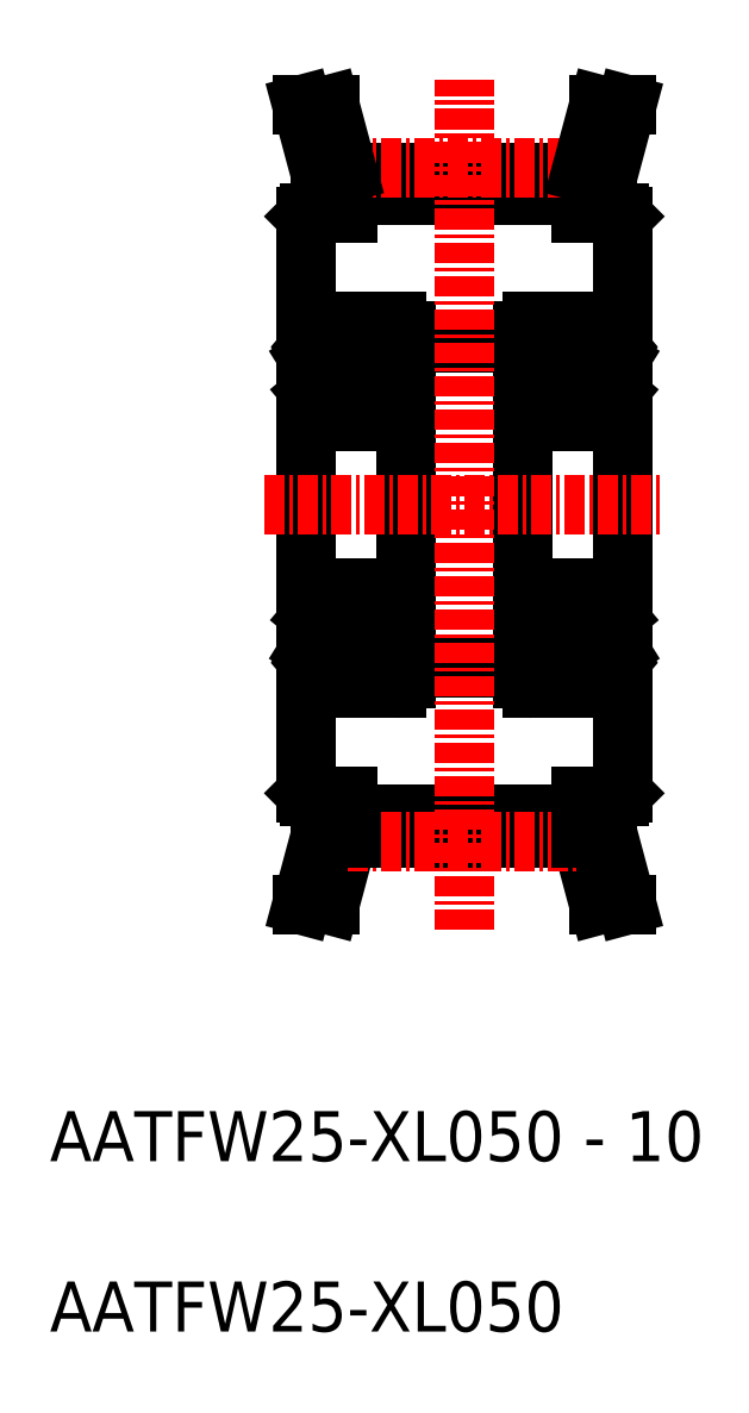
<metadata>
{"format":"dxf","ext":"dxf","renderer":"ezdxf+matplotlib","layout":"modelspace","background":"white","min_lineweight":24,"dpi":150}
</metadata>
<code>
0
SECTION
2
ENTITIES
0
TEXT
8
0
10
21.85
20
-0.1856
30
0
40
3
1
AATFW25-XL050
11
21.85
21
-0.5856
31
0
73
     1
0
TEXT
8
0
10
21.85
20
10.03
30
0
40
3
1
AATFW25-XL050 - 10
11
21.85
21
9.634
31
0
73
     1
0
LINE
8
0
10
38.1
20
30.11
30
0
11
36.97
21
25.86
31
0
0
LINE
8
0
10
39.7
20
29.9
30
0
11
38.62
21
25.86
31
0
0
LINE
8
0
10
53.7
20
29.9
30
0
11
54.79
21
25.86
31
0
0
LINE
8
0
10
55.3
20
30.11
30
0
11
56.44
21
25.86
31
0
0
LINE
8
0
10
36.97
20
25.86
30
0
11
38.62
21
25.86
31
0
0
LINE
8
0
10
56.44
20
25.86
30
0
11
54.79
21
25.86
31
0
0
LINE
8
0
10
43.2
20
40.11
30
0
11
50.2
21
40.11
31
0
0
LINE
8
0
10
43.2
20
59.61
30
0
11
50.2
21
59.61
31
0
0
ARC
8
0
10
50.8
20
60.26
30
0
40
0.6
50
90
51
180
0
LINE
8
0
10
50.3
20
59.56
30
0
11
50.61
21
59.56
31
0
0
ARC
8
0
10
50.3
20
59.66
30
0
40
0.1
50
180
51
270
0
LINE
8
0
10
51.1
20
59.57
30
0
11
51.14
21
58.96
31
0
0
ARC
8
0
10
50.77
20
59.43
30
0
40
0.2001
50
139.9
51
225
0
LINE
8
0
10
50.77
20
59.43
30
0
11
50.93
21
59.62
31
0
0
LINE
8
0
10
50.91
20
59.29
30
0
11
50.77
21
59.43
31
0
0
LINE
8
0
10
50.77
20
59.15
30
0
11
50.91
21
59.29
31
0
0
LINE
8
0
10
50.61
20
59.56
30
0
11
50.78
21
59.75
31
0
0
LINE
8
0
10
50.77
20
59.15
30
0
11
50.63
21
59.29
31
0
0
ARC
8
0
10
51.01
20
59.56
30
0
40
0.09832
50
4.665
51
140
0
ARC
8
0
10
50.64
20
56.91
30
0
40
0.2
50
180
51
270
0
LINE
8
0
10
50.64
20
58.41
30
0
11
50.64
21
56.91
31
0
0
LINE
8
0
10
50.44
20
58.52
30
0
11
50.44
21
56.91
31
0
0
LINE
8
0
10
51.09
20
56.71
30
0
11
51.09
21
56.91
31
0
0
LINE
8
0
10
50.64
20
56.71
30
0
11
51.09
21
56.71
31
0
0
LINE
8
0
10
51.09
20
56.91
30
0
11
50.64
21
56.91
31
0
0
LINE
8
0
10
51.14
20
58.96
30
0
11
50.44
21
58.52
31
0
0
LINE
8
0
10
51.3
20
59.59
30
0
11
51.36
21
58.95
31
0
0
LINE
8
0
10
51.42
20
56.86
30
0
11
51.97
21
56.86
31
0
0
ARC
8
0
10
51.42
20
56.76
30
0
40
0.1
50
90
51
160.1
0
LINE
8
0
10
51.46
20
58.86
30
0
11
51.97
21
58.86
31
0
0
ARC
8
0
10
51.46
20
58.96
30
0
40
0.1004
50
185.1
51
270
0
LINE
8
0
10
51.34
20
59.19
30
0
11
51.34
21
58.85
31
0
0
LINE
8
0
10
55.11
20
59.59
30
0
11
55.05
21
58.95
31
0
0
LINE
8
0
10
54.44
20
56.86
30
0
11
54.99
21
56.86
31
0
0
ARC
8
0
10
54.99
20
56.76
30
0
40
0.09999
50
19.88
51
90
0
LINE
8
0
10
54.44
20
58.86
30
0
11
54.95
21
58.86
31
0
0
ARC
8
0
10
54.95
20
58.96
30
0
40
0.1004
50
270
51
354.9
0
LINE
8
0
10
55.07
20
59.19
30
0
11
55.07
21
58.85
31
0
0
LINE
8
0
10
55.24
20
56.34
30
0
11
55.08
21
56.79
31
0
0
LINE
8
0
10
50.8
20
54.86
30
0
11
55.6
21
54.86
31
0
0
ARC
8
0
10
55.43
20
56.41
30
0
40
0.2
50
199.9
51
270
0
LINE
8
0
10
50.8
20
60.86
30
0
11
55.6
21
60.86
31
0
0
ARC
8
0
10
55.4
20
59.56
30
0
40
0.2981
50
39.83
51
175
0
LINE
8
0
10
55.07
20
58.85
30
0
11
55.77
21
58.41
31
0
0
ARC
8
0
10
55.6
20
39.46
30
0
40
0.6
50
270
51
0
0
ARC
8
0
10
50.8
20
39.46
30
0
40
0.6
50
180
51
270
0
LINE
8
0
10
50.8
20
38.86
30
0
11
55.6
21
38.86
31
0
0
LINE
8
0
10
50.2
20
60.26
30
0
11
50.2
21
39.46
31
0
0
ARC
8
0
10
55.4
20
40.16
30
0
40
0.09833
50
184.7
51
320
0
LINE
8
0
10
55.79
20
40.16
30
0
11
55.63
21
39.97
31
0
0
ARC
8
0
10
56.1
20
40.06
30
0
40
0.1
50
0.00874
51
90
0
ARC
8
0
10
51.01
20
40.16
30
0
40
0.2981
50
219.8
51
355
0
ARC
8
0
10
50.3
20
40.06
30
0
40
0.1
50
90
51
180
0
ARC
8
0
10
51.01
20
40.16
30
0
40
0.09832
50
220
51
355.3
0
LINE
8
0
10
50.61
20
40.16
30
0
11
50.78
21
39.97
31
0
0
ARC
8
0
10
55.4
20
40.16
30
0
40
0.2981
50
185
51
320.2
0
ARC
8
0
10
55.6
20
44.26
30
0
40
0.6
50
0
51
90
0
LINE
8
0
10
55.77
20
43.01
30
0
11
55.32
21
43.01
31
0
0
LINE
8
0
10
55.32
20
42.81
30
0
11
55.77
21
42.81
31
0
0
ARC
8
0
10
55.47
20
43.31
30
0
40
0.2001
50
40.14
51
90
0
LINE
8
0
10
55.32
20
43.01
30
0
11
55.32
21
42.81
31
0
0
LINE
8
0
10
55.47
20
43.51
30
0
11
55.43
21
43.51
31
0
0
LINE
8
0
10
56.1
20
43.16
30
0
11
55.85
21
43.16
31
0
0
LINE
8
0
10
55.85
20
43.16
30
0
11
55.62
21
43.44
31
0
0
ARC
8
0
10
55.77
20
42.81
30
0
40
0.2
50
0.00437
51
90
0
ARC
8
0
10
56.1
20
43.26
30
0
40
0.09999
50
270
51
0.00874
0
LINE
8
0
10
55.64
20
40.29
30
0
11
55.48
21
40.09
31
0
0
LINE
8
0
10
55.27
20
40.76
30
0
11
55.97
21
41.2
31
0
0
LINE
8
0
10
55.64
20
40.57
30
0
11
55.5
21
40.43
31
0
0
LINE
8
0
10
55.5
20
40.43
30
0
11
55.64
21
40.29
31
0
0
LINE
8
0
10
55.31
20
40.15
30
0
11
55.27
21
40.76
31
0
0
LINE
8
0
10
56.1
20
40.16
30
0
11
55.79
21
40.16
31
0
0
LINE
8
0
10
55.64
20
40.57
30
0
11
55.78
21
40.43
31
0
0
ARC
8
0
10
55.64
20
40.29
30
0
40
0.2001
50
319.9
51
45
0
LINE
8
0
10
55.77
20
41.31
30
0
11
55.77
21
42.81
31
0
0
LINE
8
0
10
55.97
20
41.2
30
0
11
55.97
21
42.81
31
0
0
CIRCLE
8
0
10
53.2
20
41.86
30
0
40
1.587
0
ARC
8
0
10
50.98
20
43.31
30
0
40
0.2
50
19.89
51
90
0
LINE
8
0
10
50.3
20
43.16
30
0
11
50.55
21
43.16
31
0
0
ARC
8
0
10
50.64
20
42.81
30
0
40
0.2
50
90
51
180
0
ARC
8
0
10
50.8
20
44.26
30
0
40
0.6
50
90
51
180
0
ARC
8
0
10
50.3
20
43.26
30
0
40
0.1
50
180
51
270
0
LINE
8
0
10
51.09
20
42.81
30
0
11
50.64
21
42.81
31
0
0
LINE
8
0
10
50.64
20
43.01
30
0
11
51.09
21
43.01
31
0
0
LINE
8
0
10
50.55
20
43.16
30
0
11
50.79
21
43.44
31
0
0
LINE
8
0
10
50.94
20
43.51
30
0
11
50.98
21
43.51
31
0
0
ARC
8
0
10
50.94
20
43.31
30
0
40
0.2001
50
90
51
139.9
0
LINE
8
0
10
51.09
20
43.01
30
0
11
51.09
21
42.81
31
0
0
LINE
8
0
10
51.42
20
42.86
30
0
11
51.97
21
42.86
31
0
0
LINE
8
0
10
51.17
20
43.38
30
0
11
51.33
21
42.93
31
0
0
ARC
8
0
10
51.42
20
42.96
30
0
40
0.1
50
199.9
51
270
0
LINE
8
0
10
51.34
20
40.87
30
0
11
50.64
21
41.31
31
0
0
LINE
8
0
10
50.3
20
40.16
30
0
11
50.61
21
40.16
31
0
0
LINE
8
0
10
50.77
20
40.29
30
0
11
50.93
21
40.09
31
0
0
LINE
8
0
10
50.99
20
41.09
30
0
11
50.99
21
41.09
31
0
0
LINE
8
0
10
51.14
20
40.76
30
0
11
50.44
21
41.2
31
0
0
LINE
8
0
10
50.77
20
40.57
30
0
11
50.63
21
40.43
31
0
0
LINE
8
0
10
50.77
20
40.57
30
0
11
50.91
21
40.43
31
0
0
LINE
8
0
10
50.91
20
40.43
30
0
11
50.77
21
40.29
31
0
0
ARC
8
0
10
50.77
20
40.29
30
0
40
0.2001
50
135
51
220.1
0
LINE
8
0
10
51.1
20
40.15
30
0
11
51.14
21
40.76
31
0
0
LINE
8
0
10
51.46
20
40.86
30
0
11
51.97
21
40.86
31
0
0
LINE
8
0
10
51.16
20
40.98
30
0
11
51.16
21
40.98
31
0
0
LINE
8
0
10
51.34
20
40.53
30
0
11
51.34
21
40.87
31
0
0
LINE
8
0
10
51.3
20
40.13
30
0
11
51.36
21
40.77
31
0
0
ARC
8
0
10
51.46
20
40.76
30
0
40
0.1004
50
90
51
174.9
0
LINE
8
0
10
50.44
20
41.2
30
0
11
50.44
21
42.81
31
0
0
LINE
8
0
10
50.64
20
41.31
30
0
11
50.64
21
42.81
31
0
0
LINE
8
0
10
54.44
20
42.86
30
0
11
54.99
21
42.86
31
0
0
ARC
8
0
10
54.99
20
42.96
30
0
40
0.09999
50
270
51
340.1
0
LINE
8
0
10
54.44
20
40.86
30
0
11
54.95
21
40.86
31
0
0
LINE
8
0
10
55.11
20
40.13
30
0
11
55.05
21
40.77
31
0
0
LINE
8
0
10
55.07
20
40.53
30
0
11
55.07
21
40.87
31
0
0
ARC
8
0
10
54.95
20
40.76
30
0
40
0.1004
50
5.144
51
90
0
LINE
8
0
10
50.8
20
44.86
30
0
11
55.6
21
44.86
31
0
0
LINE
8
0
10
55.24
20
43.38
30
0
11
55.08
21
42.93
31
0
0
ARC
8
0
10
55.43
20
43.31
30
0
40
0.2
50
90
51
160.1
0
LINE
8
0
10
55.07
20
40.87
30
0
11
55.77
21
41.31
31
0
0
ARC
8
0
10
55.6
20
55.46
30
0
40
0.6
50
270
51
0
0
ARC
8
0
10
56.1
20
56.46
30
0
40
0.09999
50
360
51
90
0
LINE
8
0
10
55.85
20
56.56
30
0
11
55.62
21
56.28
31
0
0
LINE
8
0
10
55.47
20
56.21
30
0
11
55.43
21
56.21
31
0
0
ARC
8
0
10
55.47
20
56.41
30
0
40
0.2001
50
270
51
319.9
0
LINE
8
0
10
56.1
20
56.56
30
0
11
55.85
21
56.56
31
0
0
ARC
8
0
10
55.6
20
60.26
30
0
40
0.6
50
0
51
90
0
ARC
8
0
10
55.4
20
59.56
30
0
40
0.09833
50
40.03
51
175.3
0
LINE
8
0
10
55.31
20
59.57
30
0
11
55.27
21
58.96
31
0
0
ARC
8
0
10
56.1
20
59.66
30
0
40
0.1
50
270
51
360
0
ARC
8
0
10
55.64
20
59.43
30
0
40
0.2001
50
315
51
40.14
0
LINE
8
0
10
55.79
20
59.56
30
0
11
55.63
21
59.75
31
0
0
LINE
8
0
10
55.64
20
59.15
30
0
11
55.78
21
59.29
31
0
0
LINE
8
0
10
56.1
20
59.56
30
0
11
55.79
21
59.56
31
0
0
LINE
8
0
10
55.64
20
59.43
30
0
11
55.48
21
59.62
31
0
0
LINE
8
0
10
55.5
20
59.29
30
0
11
55.64
21
59.43
31
0
0
LINE
8
0
10
55.64
20
59.15
30
0
11
55.5
21
59.29
31
0
0
LINE
8
0
10
55.97
20
58.52
30
0
11
55.97
21
56.91
31
0
0
LINE
8
0
10
55.77
20
58.41
30
0
11
55.77
21
56.91
31
0
0
LINE
8
0
10
55.32
20
56.91
30
0
11
55.77
21
56.91
31
0
0
LINE
8
0
10
55.77
20
56.71
30
0
11
55.32
21
56.71
31
0
0
LINE
8
0
10
55.32
20
56.71
30
0
11
55.32
21
56.91
31
0
0
ARC
8
0
10
55.77
20
56.91
30
0
40
0.2
50
270
51
360
0
LINE
8
0
10
55.27
20
58.96
30
0
11
55.97
21
58.52
31
0
0
LINE
8
0
10
51.17
20
56.34
30
0
11
51.33
21
56.79
31
0
0
CIRCLE
8
0
10
53.2
20
57.86
30
0
40
1.587
0
ARC
8
0
10
50.98
20
56.41
30
0
40
0.2
50
270
51
340.1
0
ARC
8
0
10
50.8
20
55.46
30
0
40
0.6
50
180
51
270
0
LINE
8
0
10
50.3
20
56.56
30
0
11
50.55
21
56.56
31
0
0
ARC
8
0
10
50.3
20
56.46
30
0
40
0.1
50
90
51
180
0
LINE
8
0
10
50.55
20
56.56
30
0
11
50.79
21
56.28
31
0
0
ARC
8
0
10
50.94
20
56.41
30
0
40
0.2001
50
220.1
51
270
0
LINE
8
0
10
50.94
20
56.21
30
0
11
50.98
21
56.21
31
0
0
ARC
8
0
10
51.01
20
59.56
30
0
40
0.2981
50
5
51
140.2
0
LINE
8
0
10
51.34
20
58.85
30
0
11
50.64
21
58.41
31
0
0
LINE
8
0
10
38.34
20
58.85
30
0
11
37.64
21
58.41
31
0
0
ARC
8
0
10
38.01
20
59.56
30
0
40
0.2981
50
5
51
140.2
0
LINE
8
0
10
37.94
20
56.21
30
0
11
37.98
21
56.21
31
0
0
ARC
8
0
10
37.94
20
56.41
30
0
40
0.2001
50
220.1
51
270
0
LINE
8
0
10
37.55
20
56.56
30
0
11
37.79
21
56.28
31
0
0
ARC
8
0
10
37.3
20
56.46
30
0
40
0.1
50
90
51
180
0
LINE
8
0
10
37.3
20
56.56
30
0
11
37.55
21
56.56
31
0
0
ARC
8
0
10
37.8
20
55.46
30
0
40
0.6
50
180
51
270
0
ARC
8
0
10
37.98
20
56.41
30
0
40
0.2
50
270
51
340.1
0
CIRCLE
8
0
10
40.2
20
57.86
30
0
40
1.587
0
LINE
8
0
10
38.17
20
56.34
30
0
11
38.33
21
56.79
31
0
0
LINE
8
0
10
42.27
20
58.96
30
0
11
42.97
21
58.52
31
0
0
ARC
8
0
10
42.77
20
56.91
30
0
40
0.2
50
270
51
360
0
LINE
8
0
10
42.32
20
56.71
30
0
11
42.32
21
56.91
31
0
0
LINE
8
0
10
42.77
20
56.71
30
0
11
42.32
21
56.71
31
0
0
LINE
8
0
10
42.32
20
56.91
30
0
11
42.77
21
56.91
31
0
0
LINE
8
0
10
42.77
20
58.41
30
0
11
42.77
21
56.91
31
0
0
LINE
8
0
10
42.97
20
58.52
30
0
11
42.97
21
56.91
31
0
0
LINE
8
0
10
42.64
20
59.15
30
0
11
42.5
21
59.29
31
0
0
LINE
8
0
10
42.5
20
59.29
30
0
11
42.64
21
59.43
31
0
0
LINE
8
0
10
42.64
20
59.43
30
0
11
42.48
21
59.62
31
0
0
LINE
8
0
10
43.1
20
59.56
30
0
11
42.79
21
59.56
31
0
0
LINE
8
0
10
42.64
20
59.15
30
0
11
42.78
21
59.29
31
0
0
LINE
8
0
10
42.79
20
59.56
30
0
11
42.63
21
59.75
31
0
0
ARC
8
0
10
42.64
20
59.43
30
0
40
0.2001
50
315
51
40.14
0
ARC
8
0
10
43.1
20
59.66
30
0
40
0.1
50
270
51
360
0
LINE
8
0
10
42.31
20
59.57
30
0
11
42.27
21
58.96
31
0
0
ARC
8
0
10
42.4
20
59.56
30
0
40
0.09833
50
40.03
51
175.3
0
ARC
8
0
10
42.6
20
60.26
30
0
40
0.6
50
0
51
90
0
LINE
8
0
10
43.1
20
56.56
30
0
11
42.85
21
56.56
31
0
0
ARC
8
0
10
42.47
20
56.41
30
0
40
0.2001
50
270
51
319.9
0
LINE
8
0
10
42.47
20
56.21
30
0
11
42.43
21
56.21
31
0
0
LINE
8
0
10
42.85
20
56.56
30
0
11
42.62
21
56.28
31
0
0
ARC
8
0
10
43.1
20
56.46
30
0
40
0.09999
50
360
51
90
0
ARC
8
0
10
42.6
20
55.46
30
0
40
0.6
50
270
51
0
0
LINE
8
0
10
42.07
20
40.87
30
0
11
42.77
21
41.31
31
0
0
ARC
8
0
10
42.43
20
43.31
30
0
40
0.2
50
90
51
160.1
0
LINE
8
0
10
42.24
20
43.38
30
0
11
42.08
21
42.93
31
0
0
LINE
8
0
10
37.8
20
44.86
30
0
11
42.6
21
44.86
31
0
0
ARC
8
0
10
41.95
20
40.76
30
0
40
0.1004
50
5.144
51
90
0
LINE
8
0
10
42.07
20
40.53
30
0
11
42.07
21
40.87
31
0
0
LINE
8
0
10
42.11
20
40.13
30
0
11
42.05
21
40.77
31
0
0
LINE
8
0
10
41.44
20
40.86
30
0
11
41.95
21
40.86
31
0
0
ARC
8
0
10
41.99
20
42.96
30
0
40
0.09999
50
270
51
340.1
0
LINE
8
0
10
41.44
20
42.86
30
0
11
41.99
21
42.86
31
0
0
LINE
8
0
10
37.64
20
41.31
30
0
11
37.64
21
42.81
31
0
0
LINE
8
0
10
37.44
20
41.2
30
0
11
37.44
21
42.81
31
0
0
ARC
8
0
10
38.46
20
40.76
30
0
40
0.1004
50
90
51
174.9
0
LINE
8
0
10
38.3
20
40.13
30
0
11
38.36
21
40.77
31
0
0
LINE
8
0
10
38.34
20
40.53
30
0
11
38.34
21
40.87
31
0
0
LINE
8
0
10
38.16
20
40.98
30
0
11
38.16
21
40.98
31
0
0
LINE
8
0
10
38.46
20
40.86
30
0
11
38.97
21
40.86
31
0
0
LINE
8
0
10
38.1
20
40.15
30
0
11
38.14
21
40.76
31
0
0
ARC
8
0
10
37.77
20
40.29
30
0
40
0.2001
50
135
51
220.1
0
LINE
8
0
10
37.91
20
40.43
30
0
11
37.77
21
40.29
31
0
0
LINE
8
0
10
37.77
20
40.57
30
0
11
37.91
21
40.43
31
0
0
LINE
8
0
10
37.77
20
40.57
30
0
11
37.63
21
40.43
31
0
0
LINE
8
0
10
38.14
20
40.76
30
0
11
37.44
21
41.2
31
0
0
LINE
8
0
10
37.99
20
41.09
30
0
11
37.99
21
41.09
31
0
0
LINE
8
0
10
37.77
20
40.29
30
0
11
37.93
21
40.09
31
0
0
LINE
8
0
10
37.3
20
40.16
30
0
11
37.61
21
40.16
31
0
0
LINE
8
0
10
38.34
20
40.87
30
0
11
37.64
21
41.31
31
0
0
ARC
8
0
10
38.42
20
42.96
30
0
40
0.1
50
199.9
51
270
0
LINE
8
0
10
38.17
20
43.38
30
0
11
38.33
21
42.93
31
0
0
LINE
8
0
10
38.42
20
42.86
30
0
11
38.97
21
42.86
31
0
0
LINE
8
0
10
38.09
20
43.01
30
0
11
38.09
21
42.81
31
0
0
ARC
8
0
10
37.94
20
43.31
30
0
40
0.2001
50
90
51
139.9
0
LINE
8
0
10
37.94
20
43.51
30
0
11
37.98
21
43.51
31
0
0
LINE
8
0
10
37.55
20
43.16
30
0
11
37.79
21
43.44
31
0
0
LINE
8
0
10
37.64
20
43.01
30
0
11
38.09
21
43.01
31
0
0
LINE
8
0
10
38.09
20
42.81
30
0
11
37.64
21
42.81
31
0
0
ARC
8
0
10
37.3
20
43.26
30
0
40
0.1
50
180
51
270
0
ARC
8
0
10
37.8
20
44.26
30
0
40
0.6
50
90
51
180
0
ARC
8
0
10
37.64
20
42.81
30
0
40
0.2
50
90
51
180
0
LINE
8
0
10
37.3
20
43.16
30
0
11
37.55
21
43.16
31
0
0
ARC
8
0
10
37.98
20
43.31
30
0
40
0.2
50
19.89
51
90
0
CIRCLE
8
0
10
40.2
20
41.86
30
0
40
1.587
0
LINE
8
0
10
42.97
20
41.2
30
0
11
42.97
21
42.81
31
0
0
LINE
8
0
10
42.77
20
41.31
30
0
11
42.77
21
42.81
31
0
0
ARC
8
0
10
42.64
20
40.29
30
0
40
0.2001
50
319.9
51
45
0
LINE
8
0
10
42.64
20
40.57
30
0
11
42.78
21
40.43
31
0
0
LINE
8
0
10
43.1
20
40.16
30
0
11
42.79
21
40.16
31
0
0
LINE
8
0
10
42.31
20
40.15
30
0
11
42.27
21
40.76
31
0
0
LINE
8
0
10
42.5
20
40.43
30
0
11
42.64
21
40.29
31
0
0
LINE
8
0
10
42.64
20
40.57
30
0
11
42.5
21
40.43
31
0
0
LINE
8
0
10
42.27
20
40.76
30
0
11
42.97
21
41.2
31
0
0
LINE
8
0
10
42.64
20
40.29
30
0
11
42.48
21
40.09
31
0
0
ARC
8
0
10
43.1
20
43.26
30
0
40
0.09999
50
270
51
0.00874
0
ARC
8
0
10
42.77
20
42.81
30
0
40
0.2
50
0.00437
51
90
0
LINE
8
0
10
42.85
20
43.16
30
0
11
42.62
21
43.44
31
0
0
LINE
8
0
10
43.1
20
43.16
30
0
11
42.85
21
43.16
31
0
0
LINE
8
0
10
42.47
20
43.51
30
0
11
42.43
21
43.51
31
0
0
LINE
8
0
10
42.32
20
43.01
30
0
11
42.32
21
42.81
31
0
0
ARC
8
0
10
42.47
20
43.31
30
0
40
0.2001
50
40.14
51
90
0
LINE
8
0
10
42.32
20
42.81
30
0
11
42.77
21
42.81
31
0
0
LINE
8
0
10
42.77
20
43.01
30
0
11
42.32
21
43.01
31
0
0
ARC
8
0
10
42.6
20
44.26
30
0
40
0.6
50
0
51
90
0
ARC
8
0
10
42.4
20
40.16
30
0
40
0.2981
50
185
51
320.2
0
LINE
8
0
10
37.61
20
40.16
30
0
11
37.78
21
39.97
31
0
0
ARC
8
0
10
38.01
20
40.16
30
0
40
0.09832
50
220
51
355.3
0
ARC
8
0
10
37.3
20
40.06
30
0
40
0.1
50
90
51
180
0
ARC
8
0
10
38.01
20
40.16
30
0
40
0.2981
50
219.8
51
355
0
ARC
8
0
10
43.1
20
40.06
30
0
40
0.1
50
0.00874
51
90
0
LINE
8
0
10
42.79
20
40.16
30
0
11
42.63
21
39.97
31
0
0
ARC
8
0
10
42.4
20
40.16
30
0
40
0.09833
50
184.7
51
320
0
LINE
8
0
10
43.2
20
60.26
30
0
11
43.2
21
39.46
31
0
0
LINE
8
0
10
37.8
20
38.86
30
0
11
42.6
21
38.86
31
0
0
ARC
8
0
10
37.8
20
39.46
30
0
40
0.6
50
180
51
270
0
ARC
8
0
10
42.6
20
39.46
30
0
40
0.6
50
270
51
0
0
LINE
8
0
10
42.07
20
58.85
30
0
11
42.77
21
58.41
31
0
0
ARC
8
0
10
42.4
20
59.56
30
0
40
0.2981
50
39.83
51
175
0
LINE
8
0
10
37.8
20
60.86
30
0
11
42.6
21
60.86
31
0
0
ARC
8
0
10
42.43
20
56.41
30
0
40
0.2
50
199.9
51
270
0
LINE
8
0
10
37.8
20
54.86
30
0
11
42.6
21
54.86
31
0
0
LINE
8
0
10
42.24
20
56.34
30
0
11
42.08
21
56.79
31
0
0
LINE
8
0
10
42.07
20
59.19
30
0
11
42.07
21
58.85
31
0
0
ARC
8
0
10
41.95
20
58.96
30
0
40
0.1004
50
270
51
354.9
0
LINE
8
0
10
41.44
20
58.86
30
0
11
41.95
21
58.86
31
0
0
ARC
8
0
10
41.99
20
56.76
30
0
40
0.09999
50
19.88
51
90
0
LINE
8
0
10
41.44
20
56.86
30
0
11
41.99
21
56.86
31
0
0
LINE
8
0
10
42.11
20
59.59
30
0
11
42.05
21
58.95
31
0
0
LINE
8
0
10
38.34
20
59.19
30
0
11
38.34
21
58.85
31
0
0
ARC
8
0
10
38.46
20
58.96
30
0
40
0.1004
50
185.1
51
270
0
LINE
8
0
10
38.46
20
58.86
30
0
11
38.97
21
58.86
31
0
0
ARC
8
0
10
38.42
20
56.76
30
0
40
0.1
50
90
51
160.1
0
LINE
8
0
10
38.42
20
56.86
30
0
11
38.97
21
56.86
31
0
0
LINE
8
0
10
38.3
20
59.59
30
0
11
38.36
21
58.95
31
0
0
LINE
8
0
10
38.14
20
58.96
30
0
11
37.44
21
58.52
31
0
0
LINE
8
0
10
38.09
20
56.91
30
0
11
37.64
21
56.91
31
0
0
LINE
8
0
10
37.64
20
56.71
30
0
11
38.09
21
56.71
31
0
0
LINE
8
0
10
38.09
20
56.71
30
0
11
38.09
21
56.91
31
0
0
LINE
8
0
10
37.44
20
58.52
30
0
11
37.44
21
56.91
31
0
0
LINE
8
0
10
37.64
20
58.41
30
0
11
37.64
21
56.91
31
0
0
ARC
8
0
10
37.64
20
56.91
30
0
40
0.2
50
180
51
270
0
ARC
8
0
10
38.01
20
59.56
30
0
40
0.09832
50
4.665
51
140
0
LINE
8
0
10
37.77
20
59.15
30
0
11
37.63
21
59.29
31
0
0
LINE
8
0
10
37.61
20
59.56
30
0
11
37.78
21
59.75
31
0
0
LINE
8
0
10
37.77
20
59.15
30
0
11
37.91
21
59.29
31
0
0
LINE
8
0
10
37.91
20
59.29
30
0
11
37.77
21
59.43
31
0
0
LINE
8
0
10
37.77
20
59.43
30
0
11
37.93
21
59.62
31
0
0
ARC
8
0
10
37.77
20
59.43
30
0
40
0.2001
50
139.9
51
225
0
LINE
8
0
10
38.1
20
59.57
30
0
11
38.14
21
58.96
31
0
0
ARC
8
0
10
37.3
20
59.66
30
0
40
0.1
50
180
51
270
0
LINE
8
0
10
37.3
20
59.56
30
0
11
37.61
21
59.56
31
0
0
ARC
8
0
10
37.8
20
60.26
30
0
40
0.6
50
90
51
180
0
LINE
8
0
10
37.2
20
32.56
30
0
11
37.2
21
67.16
31
0
0
LINE
8
0
10
56.2
20
32.56
30
0
11
56.2
21
67.16
31
0
0
LINE
8
0
10
39.7
20
31.3
30
0
11
53.7
21
31.3
31
0
0
LINE
8
0
10
39.7
20
29.9
30
0
11
53.7
21
29.9
31
0
0
LINE
8
CENTER
10
39.7
20
29.64
30
0
11
53.7
21
29.64
31
0
0
LINE
8
0
10
37.4
20
32.36
30
0
11
39.7
21
32.36
31
0
0
LINE
8
0
10
37.4
20
32.36
30
0
11
37.2
21
32.56
31
0
0
LINE
8
0
10
38.1
20
32.36
30
0
11
38.1
21
30.11
31
0
0
LINE
8
0
10
39.7
20
32.36
30
0
11
39.7
21
29.9
31
0
0
LINE
8
0
10
56.2
20
32.56
30
0
11
56
21
32.36
31
0
0
LINE
8
0
10
55.3
20
32.36
30
0
11
55.3
21
30.11
31
0
0
LINE
8
0
10
53.7
20
32.36
30
0
11
56
21
32.36
31
0
0
LINE
8
0
10
53.7
20
32.36
30
0
11
53.7
21
29.9
31
0
0
LINE
8
0
10
38.1
20
67.36
30
0
11
38.1
21
69.61
31
0
0
LINE
8
0
10
39.7
20
67.36
30
0
11
39.7
21
69.82
31
0
0
LINE
8
0
10
55.3
20
67.36
30
0
11
55.3
21
69.61
31
0
0
LINE
8
0
10
53.7
20
67.36
30
0
11
53.7
21
69.82
31
0
0
LINE
8
CENTER
10
34.7
20
49.86
30
0
11
58.7
21
49.86
31
0
0
LINE
8
0
10
37.4
20
67.36
30
0
11
39.7
21
67.36
31
0
0
LINE
8
0
10
37.4
20
67.36
30
0
11
37.2
21
67.16
31
0
0
LINE
8
0
10
56.2
20
67.16
30
0
11
56
21
67.36
31
0
0
LINE
8
0
10
53.7
20
67.36
30
0
11
56
21
67.36
31
0
0
LINE
8
0
10
39.7
20
68.42
30
0
11
53.7
21
68.42
31
0
0
LINE
8
0
10
39.7
20
69.82
30
0
11
53.7
21
69.82
31
0
0
LINE
8
CENTER
10
39.7
20
70.07
30
0
11
53.7
21
70.07
31
0
0
LINE
8
0
10
38.1
20
69.61
30
0
11
36.97
21
73.86
31
0
0
LINE
8
0
10
36.97
20
73.86
30
0
11
38.62
21
73.86
31
0
0
LINE
8
0
10
39.7
20
69.82
30
0
11
38.62
21
73.86
31
0
0
LINE
8
0
10
55.3
20
69.61
30
0
11
56.44
21
73.86
31
0
0
LINE
8
0
10
53.7
20
69.82
30
0
11
54.79
21
73.86
31
0
0
LINE
8
0
10
56.44
20
73.86
30
0
11
54.79
21
73.86
31
0
0
LINE
8
CENTER
10
46.7
20
24.36
30
0
11
46.7
21
75.36
31
0
0
ENDSEC
0
EOF

</code>
